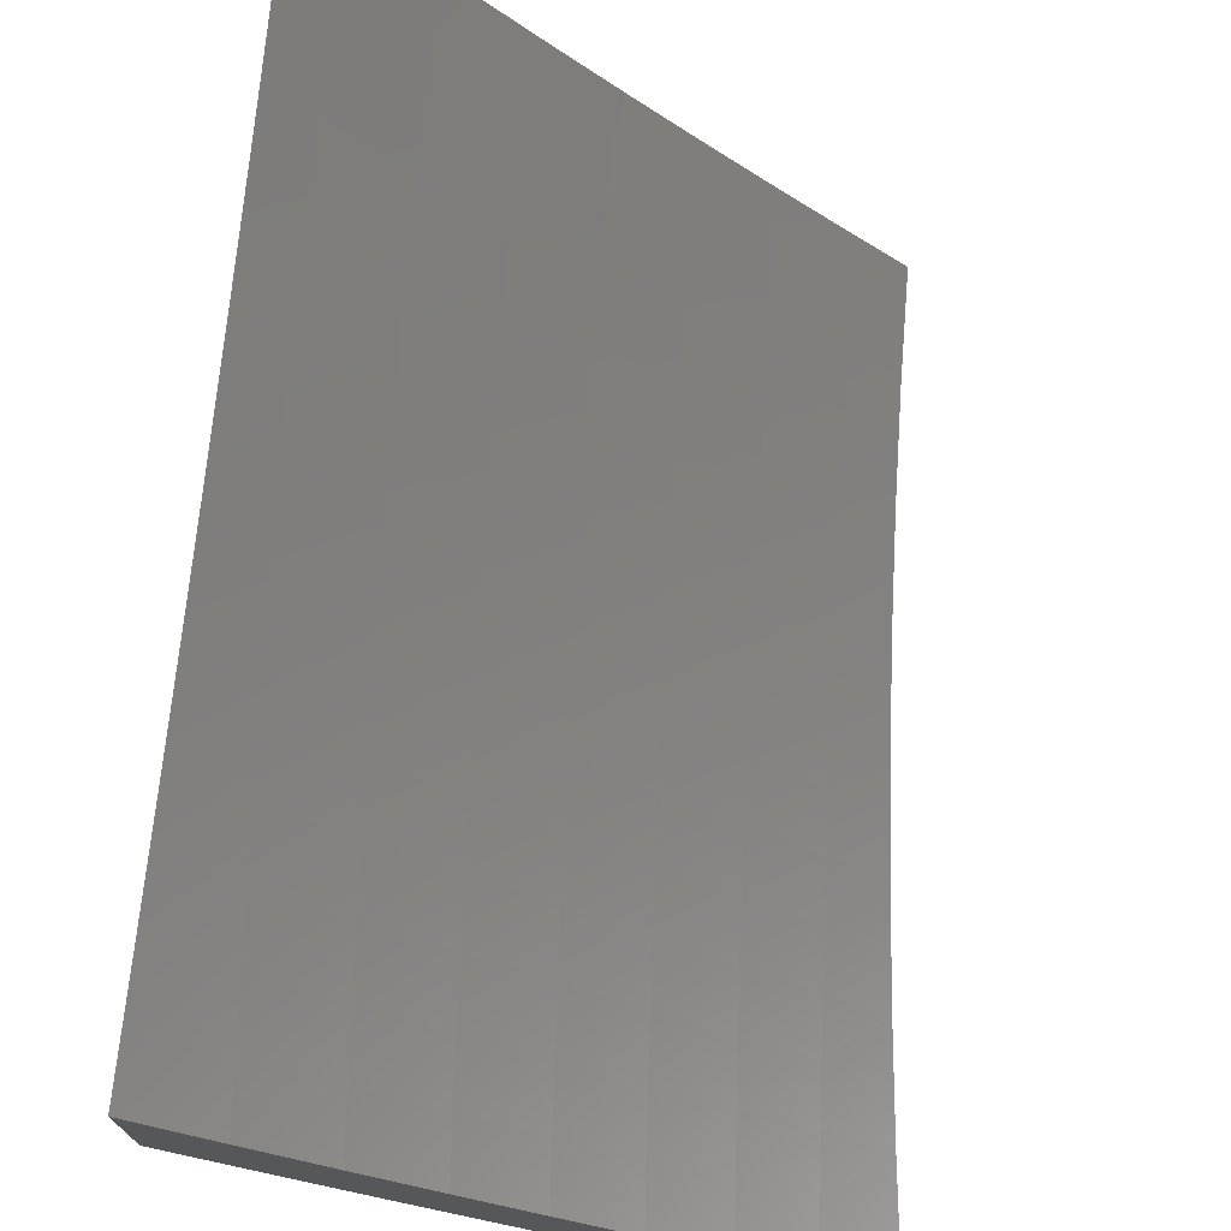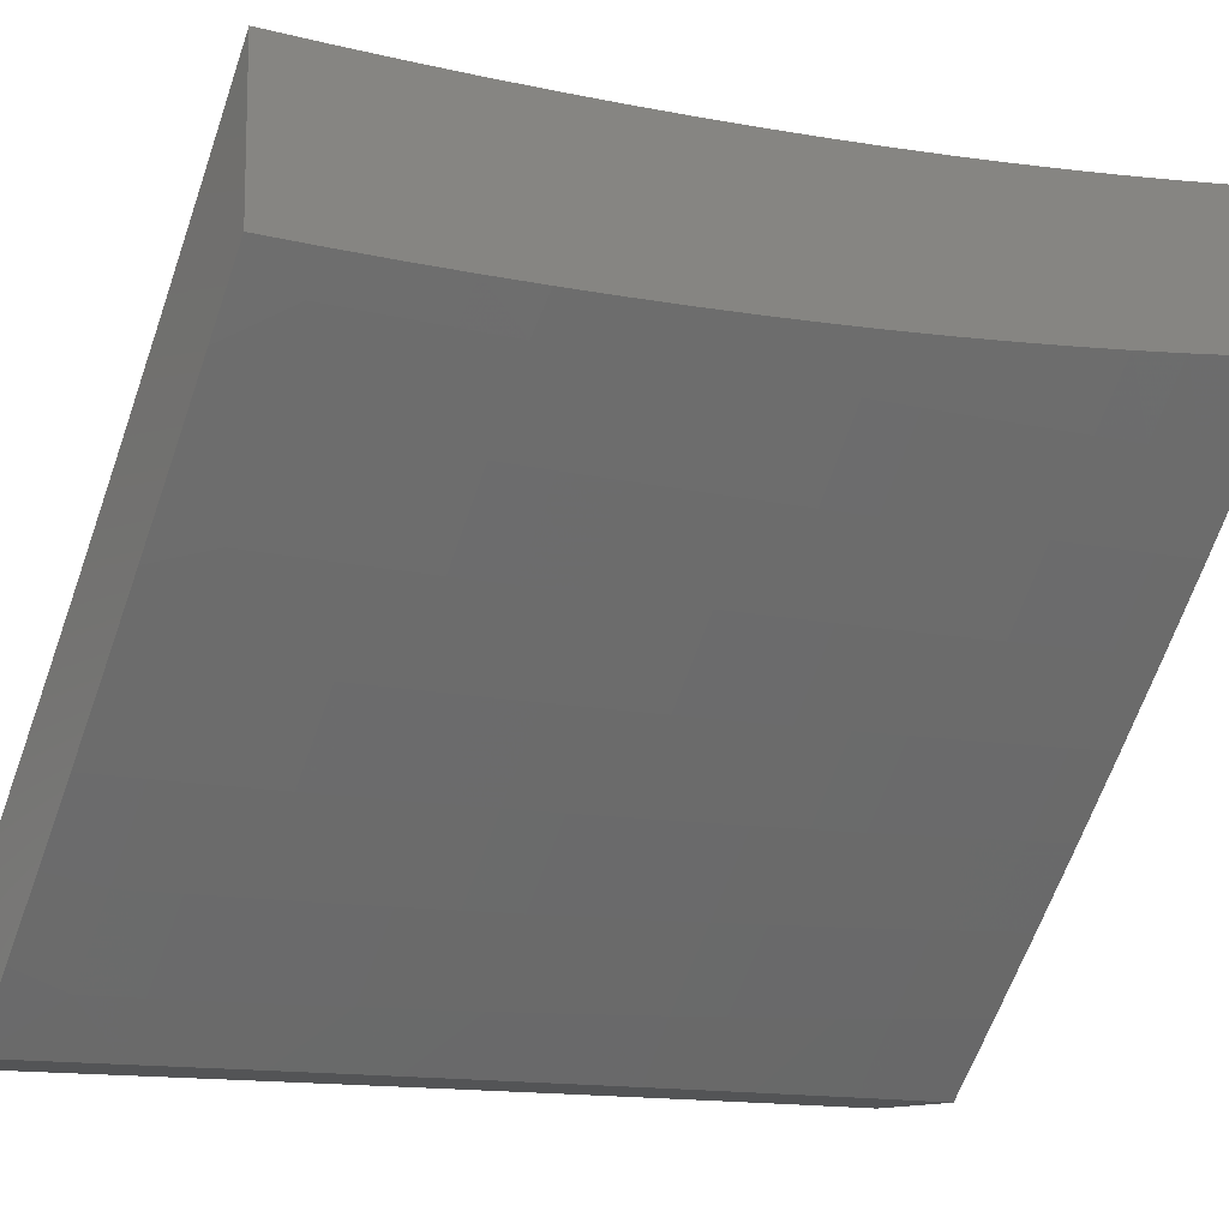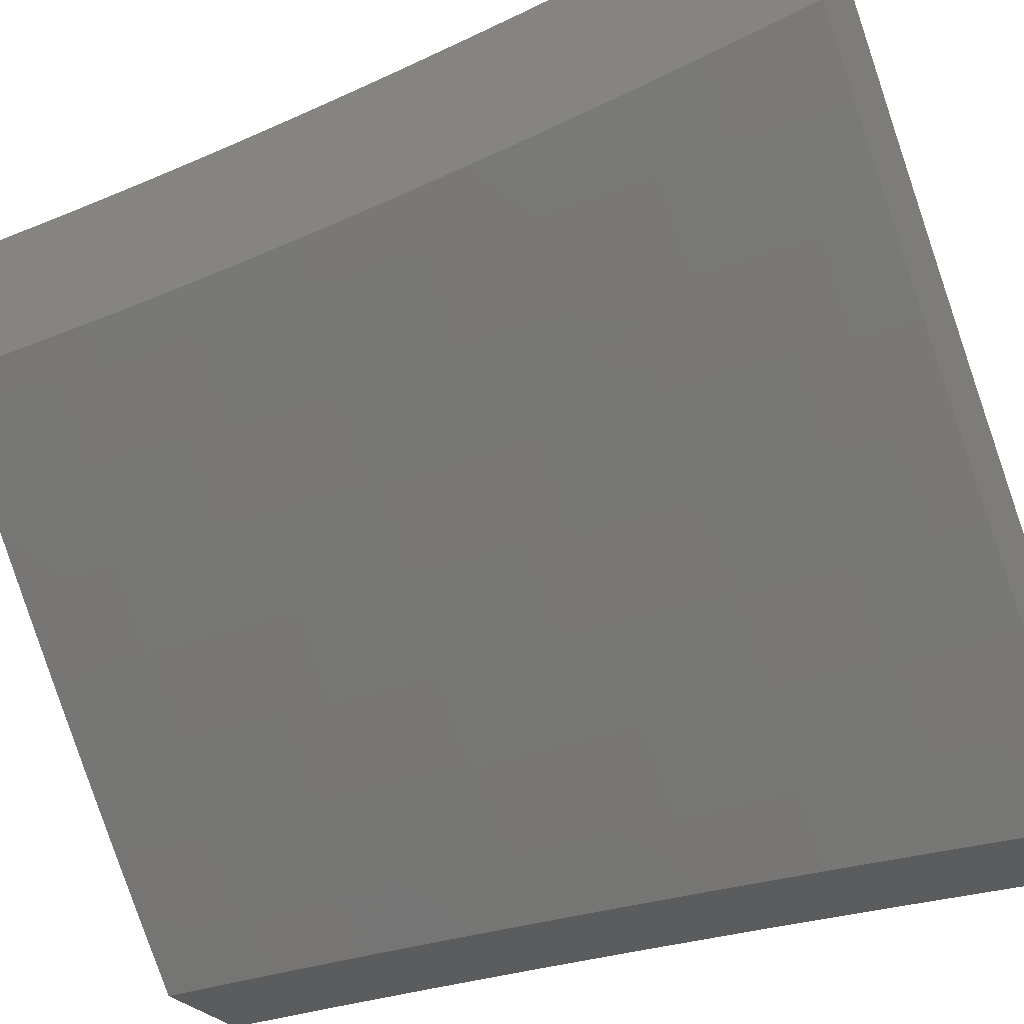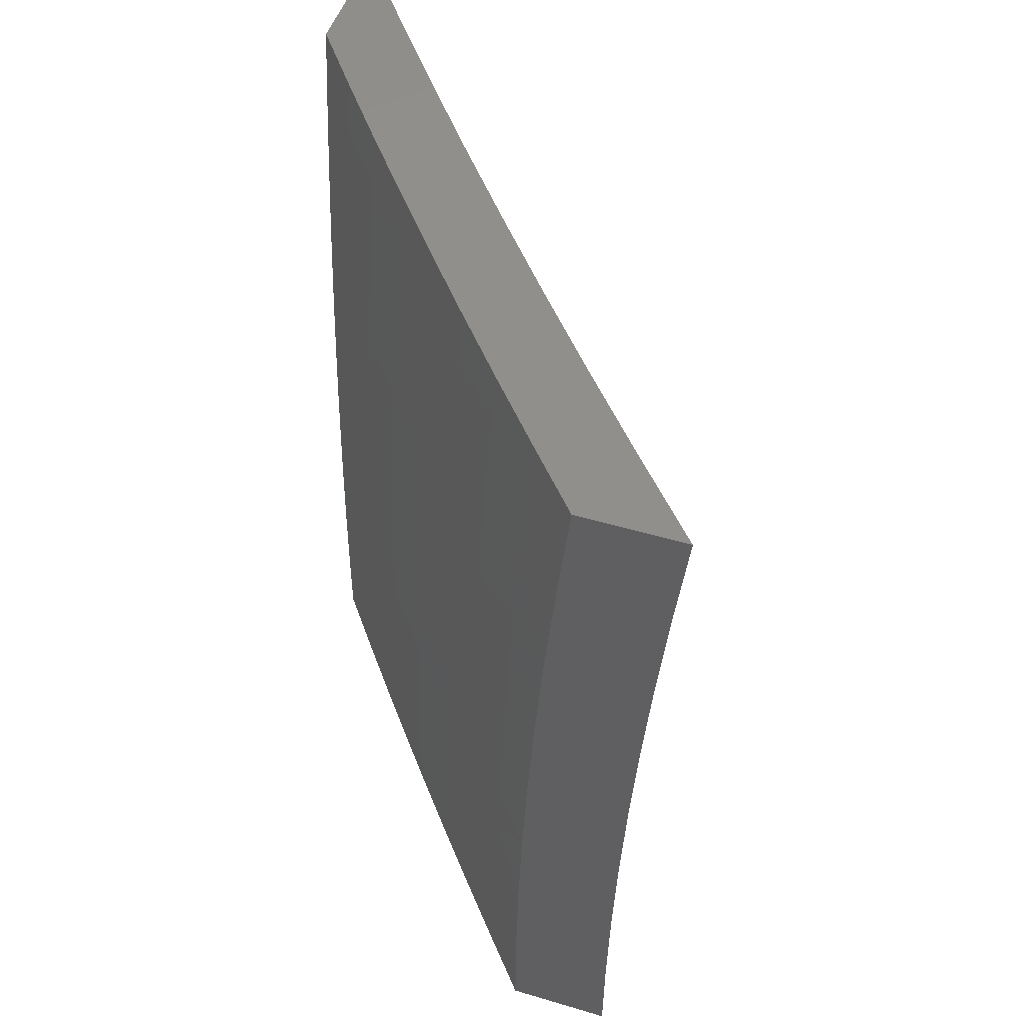
<metadata>
{"format":"stl","ext":"stl","renderer":"f3d","projection":"perspective","resolution":1024,"background":"white","views":[{"elev":73.3,"azim":5.0,"up":"+Y"},{"elev":-11.9,"azim":-122.8,"up":"+Y"},{"elev":-29.2,"azim":-59.2,"up":"+Y"},{"elev":50.2,"azim":18.1,"up":"+Z"}]}
</metadata>
<code>
# stl→obj: 290 verts, 576 faces
v -8.447 -7 0.1253
v -8.448 -7 0
v -8.505 -6.934 0.06157
v -8.52 -6.916 0
v -8.584 -6.84 0.06157
v -8.591 -6.831 0
v -8.661 -6.746 0.06157
v -8.662 -6.746 0
v -8.731 -6.66 0
v -8.739 -6.65 0.06157
v -8.8 -6.573 0
v -8.814 -6.554 0.06157
v -8.867 -6.485 0
v -8.889 -6.457 0.06157
v -8.934 -6.397 0
v -8.962 -6.359 0.06157
v -9 -6.308 0
v -9 -6.308 0.06273
v -8.962 -6.359 0.1233
v -9 -6.307 0.1254
v -8.961 -6.359 0.1851
v -9 -6.306 0.1881
v -8.96 -6.358 0.2471
v -9 -6.304 0.2508
v -8.959 -6.357 0.3092
v -9 -6.301 0.3135
v -8.958 -6.356 0.3714
v -9 -6.298 0.3761
v -8.956 -6.355 0.4338
v -9 -6.295 0.4387
v -8.954 -6.353 0.4962
v -9 -6.291 0.5013
v -8.952 -6.352 0.5588
v -9 -6.286 0.5638
v -8.949 -6.35 0.6215
v -9 -6.28 0.6263
v -8.946 -6.348 0.6843
v -9 -6.275 0.6887
v -8.943 -6.346 0.7472
v -9 -6.268 0.7511
v -8.94 -6.344 0.8103
v -9 -6.261 0.8134
v -8.936 -6.341 0.8734
v -9 -6.254 0.8757
v -8.932 -6.338 0.9367
v -9 -6.246 0.9379
v -8.928 -6.335 1
v -9 -6.237 1
v -8.859 -6.436 0.9367
v -8.855 -6.433 1
v -8.784 -6.532 0.9367
v -8.78 -6.529 1
v -8.709 -6.628 0.9367
v -8.705 -6.625 1
v -8.632 -6.723 0.9367
v -8.628 -6.72 1
v -8.555 -6.818 0.9367
v -8.55 -6.814 1
v -8.476 -6.911 0.9367
v -8.472 -6.908 1
v -8.392 -7 1
v -8.405 -7 0.8754
v -8.48 -6.914 0.8734
v -8.558 -6.821 0.8734
v -8.636 -6.726 0.8734
v -8.713 -6.631 0.8734
v -8.788 -6.535 0.8734
v -8.863 -6.439 0.8734
v -8.483 -6.917 0.8103
v -8.416 -7 0.7507
v -8.486 -6.919 0.7472
v -8.489 -6.922 0.6843
v -8.565 -6.826 0.7472
v -8.568 -6.828 0.6843
v -8.643 -6.732 0.7472
v -8.646 -6.734 0.6843
v -8.72 -6.636 0.7472
v -8.723 -6.639 0.6843
v -8.795 -6.54 0.7472
v -8.798 -6.543 0.6843
v -8.87 -6.444 0.7472
v -8.873 -6.446 0.6843
v -8.426 -7 0.6258
v -8.492 -6.924 0.6215
v -8.571 -6.83 0.6215
v -8.649 -6.736 0.6215
v -8.725 -6.641 0.6215
v -8.801 -6.545 0.6215
v -8.876 -6.448 0.6215
v -8.494 -6.926 0.5588
v -8.434 -7 0.5008
v -8.497 -6.928 0.4962
v -8.498 -6.929 0.4338
v -8.576 -6.834 0.4962
v -8.577 -6.835 0.4338
v -8.653 -6.74 0.4962
v -8.655 -6.741 0.4338
v -8.73 -6.644 0.4962
v -8.732 -6.646 0.4338
v -8.806 -6.548 0.4962
v -8.808 -6.549 0.4338
v -8.88 -6.451 0.4962
v -8.882 -6.453 0.4338
v -8.44 -7 0.3757
v -8.5 -6.93 0.3714
v -8.579 -6.837 0.3714
v -8.657 -6.742 0.3714
v -8.734 -6.647 0.3714
v -8.81 -6.551 0.3714
v -8.884 -6.454 0.3714
v -8.501 -6.932 0.3092
v -8.444 -7 0.2505
v -8.503 -6.932 0.2471
v -8.504 -6.933 0.1851
v -8.582 -6.839 0.2471
v -8.583 -6.839 0.1851
v -8.659 -6.744 0.2471
v -8.66 -6.745 0.1851
v -8.737 -6.649 0.2471
v -8.737 -6.649 0.1851
v -8.812 -6.553 0.2471
v -8.813 -6.553 0.1851
v -8.887 -6.456 0.2471
v -8.888 -6.456 0.1851
v -8.504 -6.934 0.1233
v -8.583 -6.84 0.1233
v -8.661 -6.746 0.1233
v -8.738 -6.65 0.1233
v -8.814 -6.554 0.1233
v -8.888 -6.457 0.1233
v -8.581 -6.838 0.3092
v -8.658 -6.744 0.3092
v -8.735 -6.648 0.3092
v -8.811 -6.552 0.3092
v -8.886 -6.455 0.3092
v -8.573 -6.832 0.5588
v -8.651 -6.738 0.5588
v -8.728 -6.643 0.5588
v -8.804 -6.546 0.5588
v -8.878 -6.45 0.5588
v -8.562 -6.823 0.8103
v -8.64 -6.729 0.8103
v -8.716 -6.634 0.8103
v -8.792 -6.538 0.8103
v -8.866 -6.441 0.8103
v -9 -6.459 0.06272
v -9 -6.459 0
v -8.975 -6.492 0.06158
v -8.948 -6.528 0
v -8.916 -6.57 0.06158
v -8.895 -6.597 0
v -8.856 -6.647 0.06158
v -8.842 -6.665 0
v -8.795 -6.724 0.06158
v -8.788 -6.733 0
v -8.733 -6.8 0.06158
v -8.733 -6.8 0
v -8.678 -6.867 0
v -8.671 -6.876 0.06158
v -8.623 -6.934 0
v -8.608 -6.952 0.06158
v -8.567 -7 0
v -8.566 -7 0.1253
v -8.563 -7 0.2505
v -8.607 -6.951 0.1851
v -8.607 -6.951 0.1233
v -8.67 -6.876 0.1233
v -8.733 -6.8 0.1233
v -8.794 -6.724 0.1233
v -8.855 -6.647 0.1233
v -8.915 -6.57 0.1233
v -8.975 -6.492 0.1233
v -8.559 -7 0.3757
v -8.605 -6.949 0.3092
v -8.606 -6.95 0.2471
v -8.669 -6.875 0.2471
v -8.67 -6.876 0.1851
v -8.731 -6.799 0.2471
v -8.732 -6.8 0.1851
v -8.793 -6.723 0.2471
v -8.794 -6.723 0.1851
v -8.854 -6.646 0.2471
v -8.855 -6.646 0.1851
v -8.914 -6.568 0.2471
v -8.915 -6.569 0.1851
v -8.973 -6.491 0.2471
v -8.974 -6.491 0.1851
v -9 -6.457 0.1881
v -9 -6.458 0.1254
v -8.553 -7 0.5008
v -8.601 -6.947 0.4338
v -8.603 -6.948 0.3714
v -8.666 -6.873 0.3714
v -8.668 -6.874 0.3092
v -8.728 -6.797 0.3714
v -8.73 -6.798 0.3092
v -8.79 -6.721 0.3714
v -8.792 -6.722 0.3092
v -8.851 -6.644 0.3714
v -8.852 -6.645 0.3092
v -8.911 -6.567 0.3714
v -8.913 -6.568 0.3092
v -8.971 -6.489 0.3714
v -8.972 -6.49 0.3092
v -9 -6.453 0.3134
v -9 -6.455 0.2508
v -8.545 -7 0.6258
v -8.597 -6.944 0.5588
v -8.6 -6.945 0.4962
v -8.663 -6.87 0.4962
v -8.665 -6.872 0.4338
v -8.725 -6.794 0.4962
v -8.727 -6.796 0.4338
v -8.786 -6.718 0.4962
v -8.788 -6.719 0.4338
v -8.847 -6.641 0.4962
v -8.849 -6.643 0.4338
v -8.908 -6.564 0.4962
v -8.91 -6.565 0.4338
v -8.967 -6.486 0.4962
v -8.969 -6.487 0.4338
v -9 -6.446 0.4387
v -9 -6.45 0.3761
v -8.536 -7 0.7506
v -8.592 -6.94 0.6843
v -8.595 -6.942 0.6215
v -8.658 -6.866 0.6215
v -8.66 -6.868 0.5588
v -8.72 -6.791 0.6215
v -8.723 -6.793 0.5588
v -8.782 -6.715 0.6215
v -8.784 -6.716 0.5588
v -8.843 -6.638 0.6215
v -8.845 -6.64 0.5588
v -8.903 -6.56 0.6215
v -8.905 -6.562 0.5588
v -8.962 -6.483 0.6215
v -8.965 -6.484 0.5588
v -9 -6.437 0.5638
v -9 -6.442 0.5012
v -8.524 -7 0.8754
v -8.586 -6.935 0.8103
v -8.589 -6.937 0.7473
v -8.652 -6.862 0.7473
v -8.655 -6.864 0.6843
v -8.715 -6.786 0.7473
v -8.718 -6.789 0.6843
v -8.776 -6.71 0.7473
v -8.779 -6.712 0.6843
v -8.837 -6.634 0.7473
v -8.84 -6.636 0.6843
v -8.897 -6.556 0.7473
v -8.9 -6.558 0.6843
v -8.956 -6.478 0.7473
v -8.959 -6.481 0.6843
v -9 -6.426 0.6887
v -9 -6.432 0.6262
v -8.512 -7 1
v -8.579 -6.929 0.9367
v -8.583 -6.932 0.8734
v -8.646 -6.857 0.8734
v -8.649 -6.86 0.8103
v -8.708 -6.781 0.8734
v -8.711 -6.784 0.8103
v -8.769 -6.705 0.8734
v -8.773 -6.708 0.8103
v -8.83 -6.628 0.8734
v -8.834 -6.631 0.8103
v -8.89 -6.551 0.8734
v -8.894 -6.554 0.8103
v -8.949 -6.473 0.8734
v -8.953 -6.476 0.8103
v -9 -6.413 0.8134
v -9 -6.42 0.7511
v -8.575 -6.926 1
v -8.638 -6.851 1
v -8.642 -6.854 0.9367
v -8.7 -6.775 1
v -8.704 -6.778 0.9367
v -8.761 -6.699 1
v -8.765 -6.702 0.9367
v -8.822 -6.623 1
v -8.826 -6.626 0.9367
v -8.882 -6.545 1
v -8.886 -6.548 0.9367
v -8.941 -6.468 1
v -8.946 -6.471 0.9367
v -9 -6.398 0.9379
v -9 -6.406 0.8756
v -9 -6.389 1
f 1 2 3
f 3 2 4
f 3 4 5
f 5 4 6
f 5 6 7
f 7 6 8
f 7 8 9
f 7 9 10
f 10 9 11
f 10 11 12
f 12 11 13
f 12 13 14
f 14 13 15
f 14 15 16
f 16 15 17
f 16 17 18
f 16 18 19
f 19 18 20
f 19 20 21
f 21 20 22
f 21 22 23
f 23 22 24
f 23 24 25
f 25 24 26
f 25 26 27
f 27 26 28
f 27 28 29
f 29 28 30
f 29 30 31
f 31 30 32
f 31 32 33
f 33 32 34
f 33 34 35
f 35 34 36
f 35 36 37
f 37 36 38
f 37 38 39
f 39 38 40
f 39 40 41
f 41 40 42
f 41 42 43
f 43 42 44
f 43 44 45
f 45 44 46
f 45 46 47
f 47 46 48
f 45 47 49
f 49 47 50
f 49 50 51
f 51 50 52
f 51 52 53
f 53 52 54
f 53 54 55
f 55 54 56
f 55 56 57
f 57 56 58
f 57 58 59
f 59 58 60
f 59 60 61
f 61 62 59
f 59 62 63
f 59 63 57
f 57 63 64
f 57 64 55
f 55 64 65
f 55 65 53
f 53 65 66
f 53 66 51
f 51 66 67
f 51 67 49
f 49 67 68
f 49 68 45
f 45 68 43
f 63 62 69
f 69 62 70
f 69 70 71
f 71 70 72
f 71 72 73
f 73 72 74
f 73 74 75
f 75 74 76
f 75 76 77
f 77 76 78
f 77 78 79
f 79 78 80
f 79 80 81
f 81 80 82
f 81 82 39
f 39 82 37
f 70 83 72
f 72 83 84
f 72 84 74
f 74 84 85
f 74 85 76
f 76 85 86
f 76 86 78
f 78 86 87
f 78 87 80
f 80 87 88
f 80 88 82
f 82 88 89
f 82 89 37
f 37 89 35
f 84 83 90
f 90 83 91
f 90 91 92
f 92 91 93
f 92 93 94
f 94 93 95
f 94 95 96
f 96 95 97
f 96 97 98
f 98 97 99
f 98 99 100
f 100 99 101
f 100 101 102
f 102 101 103
f 102 103 31
f 31 103 29
f 91 104 93
f 93 104 105
f 93 105 95
f 95 105 106
f 95 106 97
f 97 106 107
f 97 107 99
f 99 107 108
f 99 108 101
f 101 108 109
f 101 109 103
f 103 109 110
f 103 110 29
f 29 110 27
f 105 104 111
f 111 104 112
f 111 112 113
f 113 112 114
f 113 114 115
f 115 114 116
f 115 116 117
f 117 116 118
f 117 118 119
f 119 118 120
f 119 120 121
f 121 120 122
f 121 122 123
f 123 122 124
f 123 124 23
f 23 124 21
f 112 1 114
f 114 1 125
f 114 125 116
f 116 125 126
f 116 126 118
f 118 126 127
f 118 127 120
f 120 127 128
f 120 128 122
f 122 128 129
f 122 129 124
f 124 129 130
f 124 130 21
f 21 130 19
f 125 1 3
f 126 125 3
f 106 105 111
f 111 113 131
f 131 113 115
f 131 115 132
f 132 115 117
f 132 117 133
f 133 117 119
f 133 119 134
f 134 119 121
f 134 121 135
f 135 121 123
f 135 123 25
f 25 123 23
f 85 84 90
f 90 92 136
f 136 92 94
f 136 94 137
f 137 94 96
f 137 96 138
f 138 96 98
f 138 98 139
f 139 98 100
f 139 100 140
f 140 100 102
f 140 102 33
f 33 102 31
f 64 63 69
f 69 71 141
f 141 71 73
f 141 73 142
f 142 73 75
f 142 75 143
f 143 75 77
f 143 77 144
f 144 77 79
f 144 79 145
f 145 79 81
f 145 81 41
f 41 81 39
f 127 126 5
f 5 126 3
f 107 106 131
f 131 106 111
f 107 131 132
f 86 85 136
f 136 85 90
f 86 136 137
f 65 64 141
f 141 64 69
f 65 141 142
f 128 127 7
f 7 127 5
f 108 107 132
f 108 132 133
f 87 86 137
f 87 137 138
f 66 65 142
f 66 142 143
f 129 128 10
f 10 128 7
f 109 108 133
f 109 133 134
f 88 87 138
f 88 138 139
f 67 66 143
f 67 143 144
f 130 129 12
f 12 129 10
f 110 109 134
f 110 134 135
f 89 88 139
f 89 139 140
f 68 67 144
f 68 144 145
f 19 130 14
f 14 130 12
f 16 19 14
f 27 110 135
f 27 135 25
f 35 89 140
f 35 140 33
f 43 68 145
f 43 145 41
f 146 147 148
f 148 147 149
f 148 149 150
f 150 149 151
f 150 151 152
f 152 151 153
f 152 153 154
f 154 153 155
f 154 155 156
f 156 155 157
f 156 157 158
f 156 158 159
f 159 158 160
f 159 160 161
f 161 160 162
f 161 162 163
f 164 165 163
f 163 165 166
f 163 166 161
f 161 166 167
f 161 167 159
f 159 167 168
f 159 168 156
f 156 168 169
f 156 169 154
f 154 169 170
f 154 170 152
f 152 170 171
f 152 171 150
f 150 171 172
f 150 172 148
f 148 172 146
f 173 174 164
f 164 174 175
f 164 175 165
f 165 175 176
f 165 176 177
f 177 176 178
f 177 178 179
f 179 178 180
f 179 180 181
f 181 180 182
f 181 182 183
f 183 182 184
f 183 184 185
f 185 184 186
f 185 186 187
f 187 186 188
f 187 188 189
f 190 191 173
f 173 191 192
f 173 192 174
f 174 192 193
f 174 193 194
f 194 193 195
f 194 195 196
f 196 195 197
f 196 197 198
f 198 197 199
f 198 199 200
f 200 199 201
f 200 201 202
f 202 201 203
f 202 203 204
f 204 203 205
f 204 205 206
f 207 208 190
f 190 208 209
f 190 209 191
f 191 209 210
f 191 210 211
f 211 210 212
f 211 212 213
f 213 212 214
f 213 214 215
f 215 214 216
f 215 216 217
f 217 216 218
f 217 218 219
f 219 218 220
f 219 220 221
f 221 220 222
f 221 222 223
f 224 225 207
f 207 225 226
f 207 226 208
f 208 226 227
f 208 227 228
f 228 227 229
f 228 229 230
f 230 229 231
f 230 231 232
f 232 231 233
f 232 233 234
f 234 233 235
f 234 235 236
f 236 235 237
f 236 237 238
f 238 237 239
f 238 239 240
f 241 242 224
f 224 242 243
f 224 243 225
f 225 243 244
f 225 244 245
f 245 244 246
f 245 246 247
f 247 246 248
f 247 248 249
f 249 248 250
f 249 250 251
f 251 250 252
f 251 252 253
f 253 252 254
f 253 254 255
f 255 254 256
f 255 256 257
f 258 259 241
f 241 259 260
f 241 260 242
f 242 260 261
f 242 261 262
f 262 261 263
f 262 263 264
f 264 263 265
f 264 265 266
f 266 265 267
f 266 267 268
f 268 267 269
f 268 269 270
f 270 269 271
f 270 271 272
f 272 271 273
f 272 273 274
f 258 275 259
f 259 275 276
f 259 276 277
f 277 276 278
f 277 278 279
f 279 278 280
f 279 280 281
f 281 280 282
f 281 282 283
f 283 282 284
f 283 284 285
f 285 284 286
f 285 286 287
f 287 286 288
f 287 288 289
f 286 290 288
f 287 289 271
f 271 289 273
f 272 274 254
f 254 274 256
f 255 257 237
f 237 257 239
f 238 240 220
f 220 240 222
f 221 223 203
f 203 223 205
f 204 206 186
f 186 206 188
f 187 189 172
f 172 189 146
f 260 259 277
f 185 187 171
f 171 187 172
f 202 204 184
f 184 204 186
f 219 221 201
f 201 221 203
f 236 238 218
f 218 238 220
f 253 255 235
f 235 255 237
f 270 272 252
f 252 272 254
f 285 287 269
f 269 287 271
f 183 185 170
f 170 185 171
f 200 202 182
f 182 202 184
f 217 219 199
f 199 219 201
f 234 236 216
f 216 236 218
f 251 253 233
f 233 253 235
f 268 270 250
f 250 270 252
f 283 285 267
f 267 285 269
f 181 183 169
f 169 183 170
f 198 200 180
f 180 200 182
f 215 217 197
f 197 217 199
f 232 234 214
f 214 234 216
f 249 251 231
f 231 251 233
f 266 268 248
f 248 268 250
f 281 283 265
f 265 283 267
f 179 181 168
f 168 181 169
f 196 198 178
f 178 198 180
f 213 215 195
f 195 215 197
f 230 232 212
f 212 232 214
f 247 249 229
f 229 249 231
f 264 266 246
f 246 266 248
f 279 281 263
f 263 281 265
f 177 179 167
f 167 179 168
f 194 196 176
f 176 196 178
f 211 213 193
f 193 213 195
f 228 230 210
f 210 230 212
f 245 247 227
f 227 247 229
f 262 264 244
f 244 264 246
f 277 279 261
f 261 279 263
f 165 177 166
f 166 177 167
f 174 194 175
f 175 194 176
f 191 211 192
f 192 211 193
f 208 228 209
f 209 228 210
f 225 245 226
f 226 245 227
f 242 262 243
f 243 262 244
f 260 277 261
f 48 46 290
f 290 46 44
f 290 44 42
f 42 40 290
f 290 40 38
f 290 38 288
f 288 38 36
f 288 36 289
f 289 36 34
f 289 34 273
f 273 34 274
f 274 34 32
f 274 32 256
f 256 32 30
f 256 30 257
f 257 30 28
f 257 28 239
f 239 28 240
f 240 28 26
f 240 26 222
f 222 26 24
f 222 24 223
f 223 24 205
f 205 24 22
f 205 22 206
f 206 22 20
f 206 20 188
f 188 20 189
f 189 20 18
f 189 18 146
f 146 18 17
f 146 17 147
f 17 15 147
f 147 15 149
f 149 15 13
f 149 13 151
f 151 13 11
f 151 11 153
f 153 11 9
f 153 9 155
f 155 9 157
f 157 9 8
f 157 8 158
f 158 8 6
f 158 6 160
f 160 6 4
f 160 4 162
f 162 4 2
f 61 60 258
f 258 60 275
f 275 60 58
f 275 58 276
f 276 58 56
f 276 56 278
f 278 56 54
f 278 54 280
f 280 54 282
f 282 54 52
f 282 52 284
f 284 52 50
f 284 50 286
f 286 50 47
f 286 47 290
f 290 47 48
f 162 2 163
f 163 2 1
f 163 1 164
f 164 1 112
f 164 112 173
f 173 112 190
f 190 112 104
f 190 104 207
f 207 104 91
f 207 91 224
f 224 91 83
f 224 83 241
f 241 83 258
f 258 83 70
f 258 70 62
f 62 61 258

</code>
